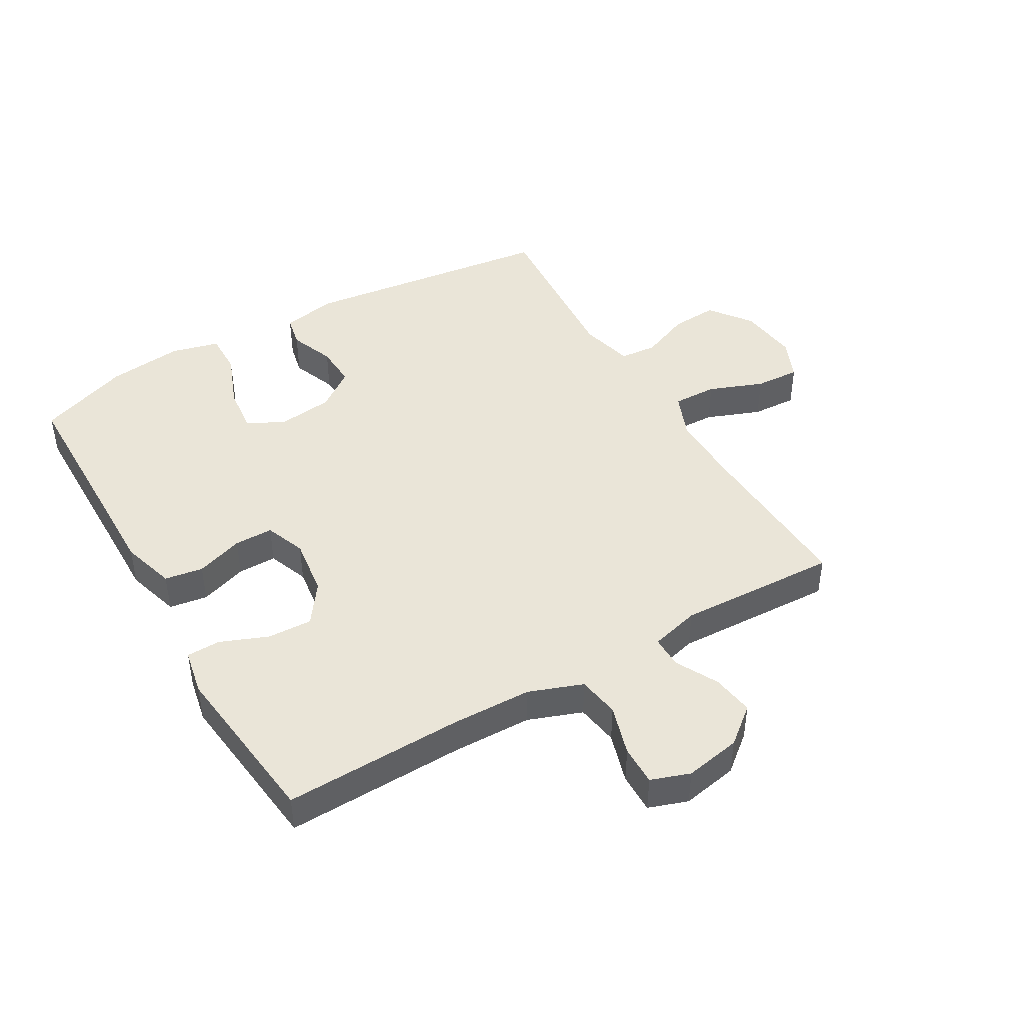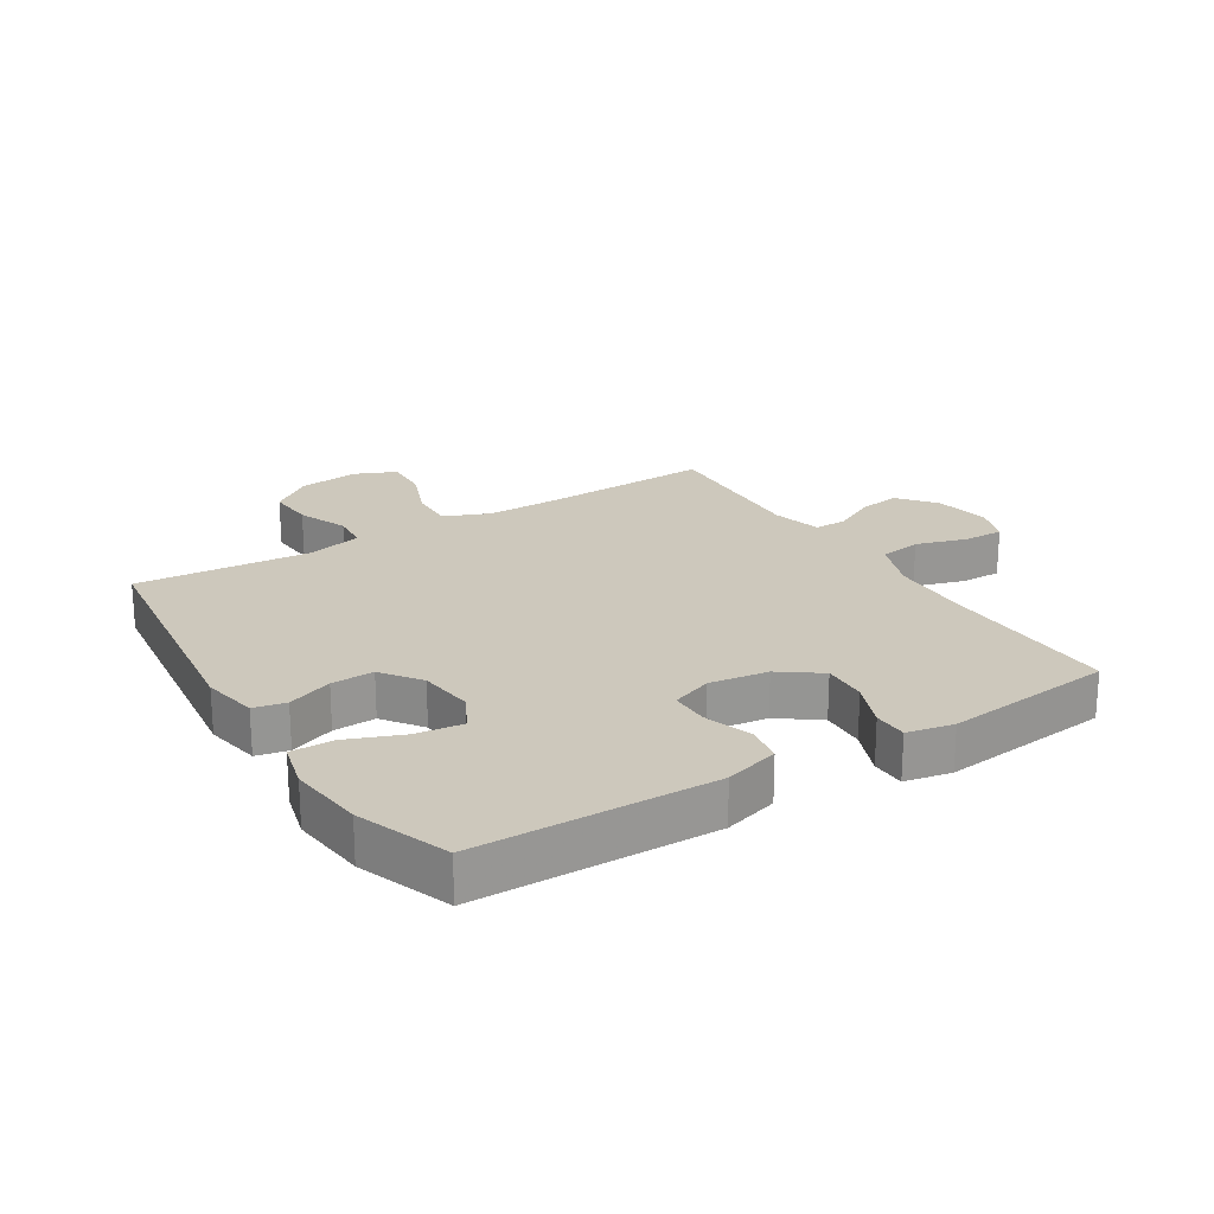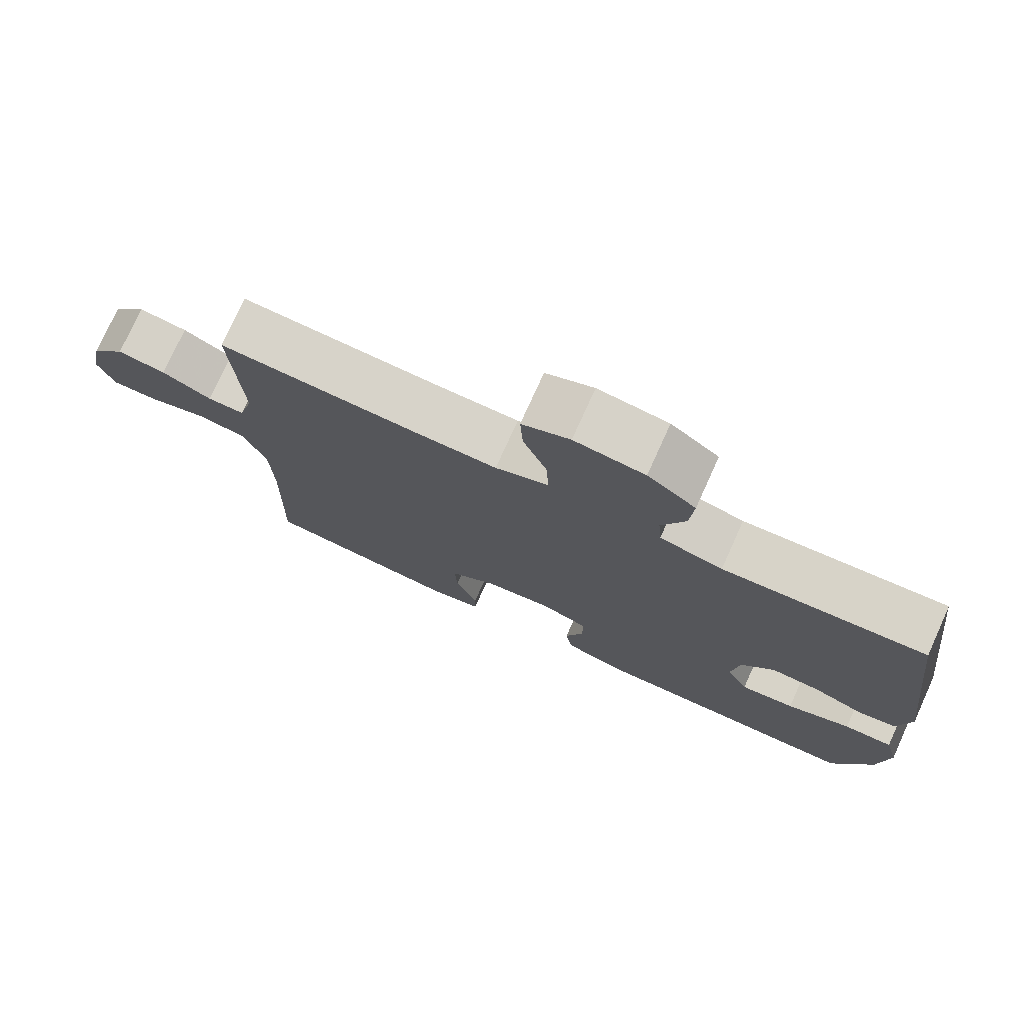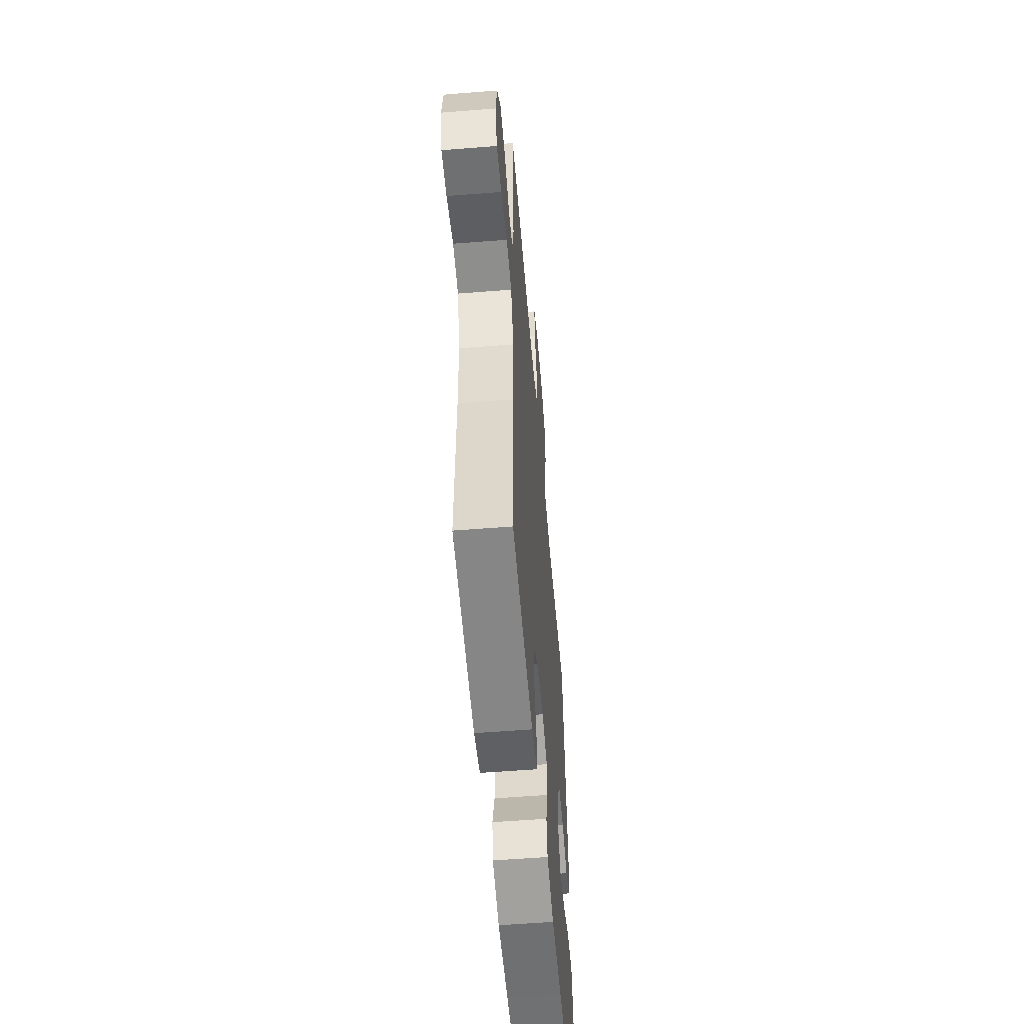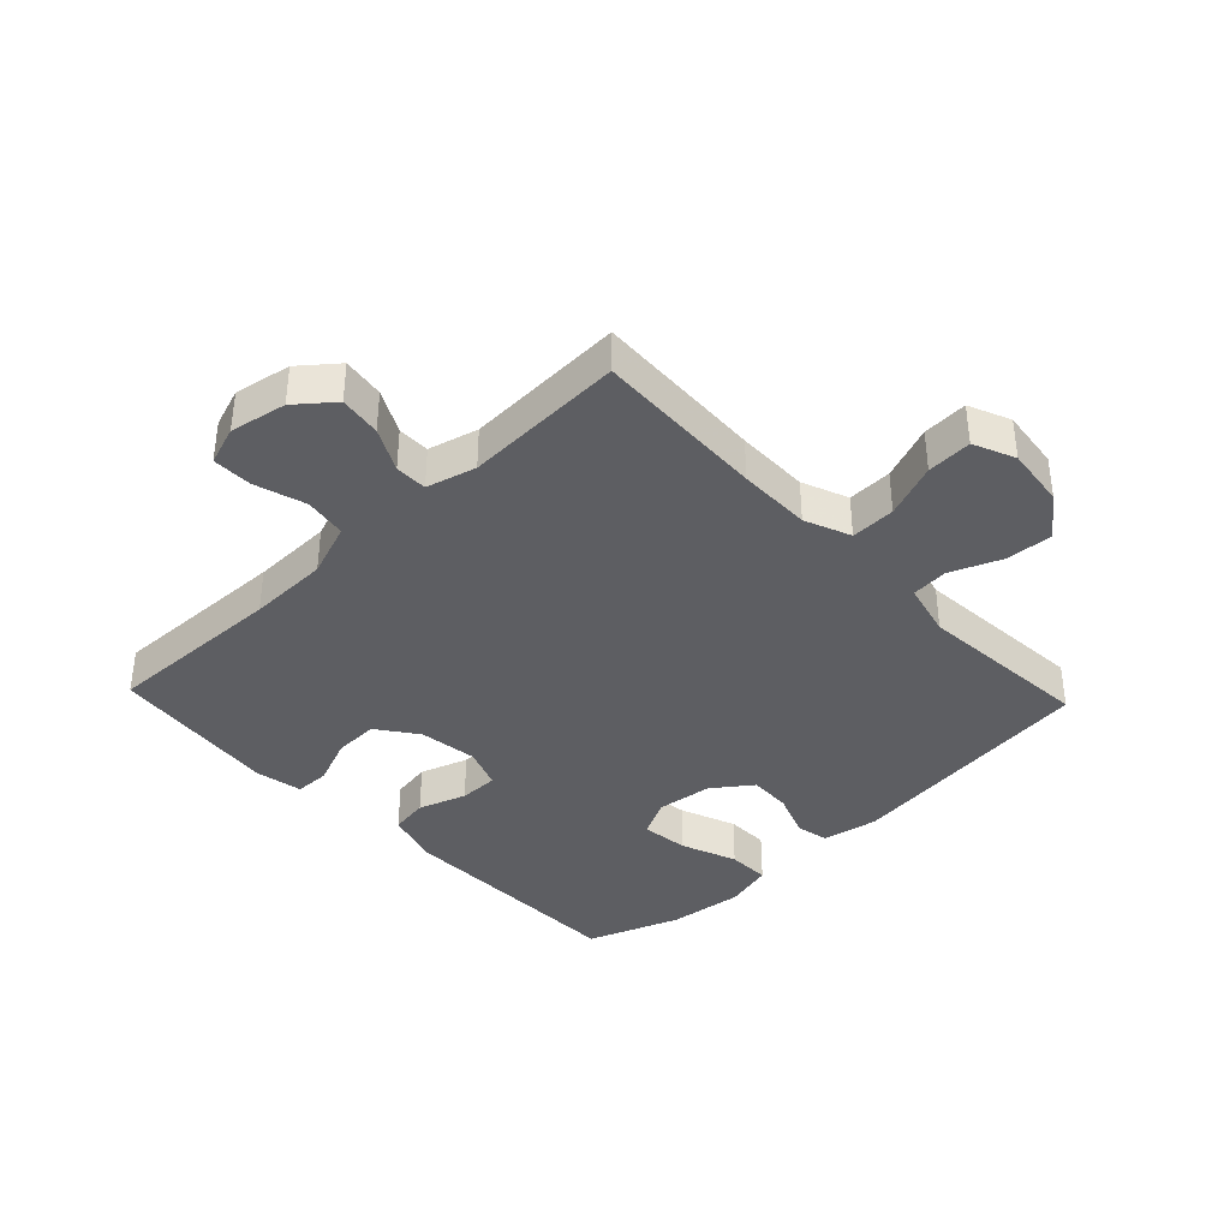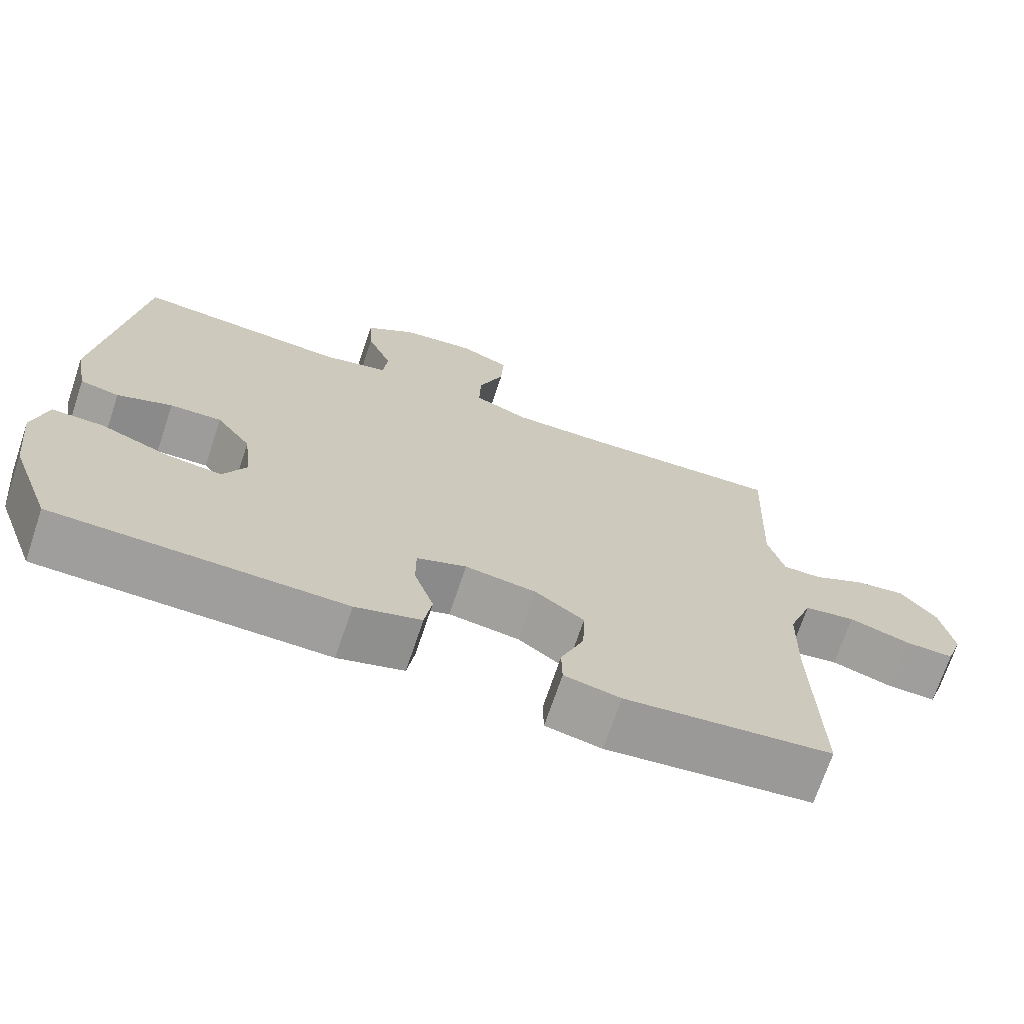
<metadata>
{"format":"obj","ext":"obj","renderer":"f3d","projection":"perspective","resolution":1024,"background":"white","views":[{"elev":44.5,"azim":-120.2,"up":"+Y"},{"elev":22.1,"azim":148.2,"up":"+Y"},{"elev":76.4,"azim":24.4,"up":"+Z"},{"elev":-55.8,"azim":-85.2,"up":"+Z"},{"elev":-38.3,"azim":-46.5,"up":"+Y"},{"elev":-70.7,"azim":161.5,"up":"+Z"}]}
</metadata>
<code>
v 0.5 0.07 -0.5
v 0.246 0.07 -0.503
v 0.115 0.07 -0.505
v 0.027 0.07 -0.479
v 0.017 0.07 -0.417
v 0.043 0.07 -0.34
v 0.043 0.07 -0.277
v -0.023 0.07 -0.252
v -0.118 0.07 -0.265
v -0.183 0.07 -0.312
v -0.18 0.07 -0.384
v -0.149 0.07 -0.461
v -0.15 0.07 -0.516
v -0.225 0.07 -0.531
v -0.5 0.07 -0.5
v -0.492 0.07 -0.209
v -0.495 0.07 -0.079
v -0.527 0.07 0.008
v -0.595 0.07 0.019
v -0.677 0.07 -0.006
v -0.742 0.07 -0.007
v -0.764 0.07 0.056
v -0.747 0.07 0.147
v -0.699 0.07 0.206
v -0.631 0.07 0.196
v -0.562 0.07 0.16
v -0.51 0.07 0.16
v -0.489 0.07 0.24
v -0.5 0.07 0.5
v -0.223 0.07 0.488
v -0.105 0.07 0.487
v -0.031 0.07 0.517
v -0.033 0.07 0.589
v -0.067 0.07 0.677
v -0.071 0.07 0.75
v -0.004 0.07 0.779
v 0.094 0.07 0.767
v 0.161 0.07 0.717
v 0.156 0.07 0.641
v 0.123 0.07 0.56
v 0.128 0.07 0.5
v 0.216 0.07 0.478
v 0.5 0.07 0.5
v 0.551 0.07 0.088
v 0.534 0.07 -0.002
v 0.482 0.07 -0.013
v 0.409 0.07 0.015
v 0.34 0.07 0.018
v 0.294 0.07 -0.045
v 0.283 0.07 -0.135
v 0.314 0.07 -0.195
v 0.39 0.07 -0.186
v 0.48 0.07 -0.151
v 0.549 0.07 -0.15
v 0.569 0.07 -0.228
v 0.555 0.07 -0.351
v 0.5 0 -0.5
v 0.246 0 -0.503
v 0.115 0 -0.505
v 0.027 0 -0.479
v 0.017 0 -0.417
v 0.043 0 -0.34
v 0.043 0 -0.277
v -0.023 0 -0.252
v -0.118 0 -0.265
v -0.183 0 -0.312
v -0.18 0 -0.384
v -0.149 0 -0.461
v -0.15 0 -0.516
v -0.225 0 -0.531
v -0.5 0 -0.5
v -0.492 0 -0.209
v -0.495 0 -0.079
v -0.527 0 0.008
v -0.595 0 0.019
v -0.677 0 -0.006
v -0.742 0 -0.007
v -0.764 0 0.056
v -0.747 0 0.147
v -0.699 0 0.206
v -0.631 0 0.196
v -0.562 0 0.16
v -0.51 0 0.16
v -0.489 0 0.24
v -0.5 0 0.5
v -0.223 0 0.488
v -0.105 0 0.487
v -0.031 0 0.517
v -0.033 0 0.589
v -0.067 0 0.677
v -0.071 0 0.75
v -0.004 0 0.779
v 0.094 0 0.767
v 0.161 0 0.717
v 0.156 0 0.641
v 0.123 0 0.56
v 0.128 0 0.5
v 0.216 0 0.478
v 0.5 0 0.5
v 0.551 0 0.088
v 0.534 0 -0.002
v 0.482 0 -0.013
v 0.409 0 0.015
v 0.34 0 0.018
v 0.294 0 -0.045
v 0.283 0 -0.135
v 0.314 0 -0.195
v 0.39 0 -0.186
v 0.48 0 -0.151
v 0.549 0 -0.15
v 0.569 0 -0.228
v 0.555 0 -0.351
f 55 56 1 2
f 52 53 54 55
f 51 52 55 2
f 50 51 2 3
f 49 50 3 4
f 44 45 46 47
f 42 43 44 47
f 41 42 47 48
f 37 38 39 40
f 37 40 41
f 36 37 41
f 33 34 35 36
f 32 33 36 41
f 31 32 41 48
f 28 29 30
f 27 28 30 31
f 23 24 25 26
f 23 26 27
f 22 23 27
f 19 20 21 22
f 18 19 22 27
f 17 18 27 31
f 13 14 15 16
f 11 12 13 16
f 10 11 16 17
f 9 10 17 31
f 49 4 5 6
f 49 6 7
f 48 49 7 8
f 8 9 31 48
f 58 57 112 111
f 111 110 109 108
f 58 111 108 107
f 59 58 107 106
f 60 59 106 105
f 103 102 101 100
f 103 100 99 98
f 104 103 98 97
f 96 95 94 93
f 97 96 93
f 97 93 92
f 92 91 90 89
f 97 92 89 88
f 104 97 88 87
f 86 85 84
f 87 86 84 83
f 82 81 80 79
f 83 82 79
f 83 79 78
f 78 77 76 75
f 83 78 75 74
f 87 83 74 73
f 72 71 70 69
f 72 69 68 67
f 73 72 67 66
f 87 73 66 65
f 62 61 60 105
f 63 62 105
f 64 63 105 104
f 104 87 65 64
f 1 57 58 2
f 2 58 59 3
f 3 59 60 4
f 4 60 61 5
f 5 61 62 6
f 6 62 63 7
f 7 63 64 8
f 8 64 65 9
f 9 65 66 10
f 10 66 67 11
f 11 67 68 12
f 12 68 69 13
f 13 69 70 14
f 14 70 71 15
f 15 71 72 16
f 16 72 73 17
f 17 73 74 18
f 18 74 75 19
f 19 75 76 20
f 20 76 77 21
f 21 77 78 22
f 22 78 79 23
f 23 79 80 24
f 24 80 81 25
f 25 81 82 26
f 26 82 83 27
f 27 83 84 28
f 28 84 85 29
f 29 85 86 30
f 30 86 87 31
f 31 87 88 32
f 32 88 89 33
f 33 89 90 34
f 34 90 91 35
f 35 91 92 36
f 36 92 93 37
f 37 93 94 38
f 38 94 95 39
f 39 95 96 40
f 40 96 97 41
f 41 97 98 42
f 42 98 99 43
f 43 99 100 44
f 44 100 101 45
f 45 101 102 46
f 46 102 103 47
f 47 103 104 48
f 48 104 105 49
f 49 105 106 50
f 50 106 107 51
f 51 107 108 52
f 52 108 109 53
f 53 109 110 54
f 54 110 111 55
f 55 111 112 56
f 56 112 57 1

</code>
